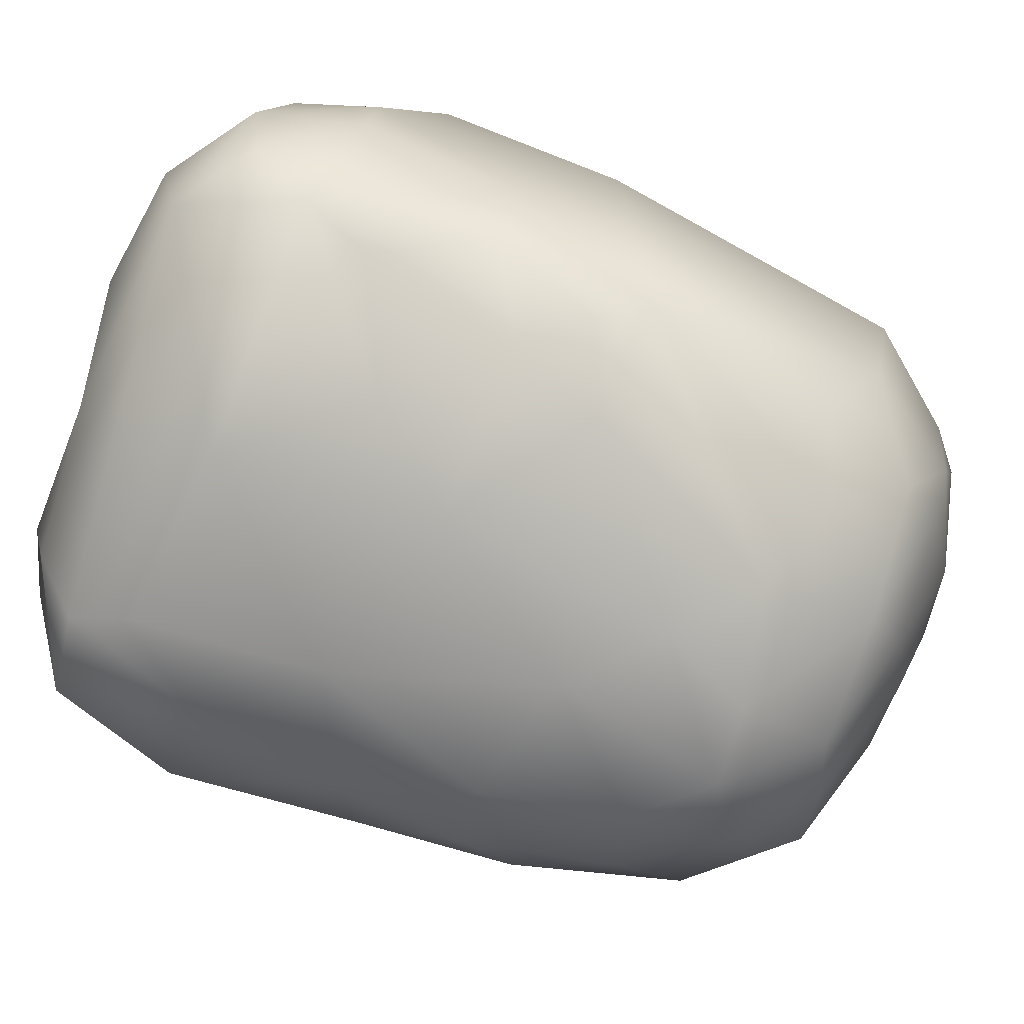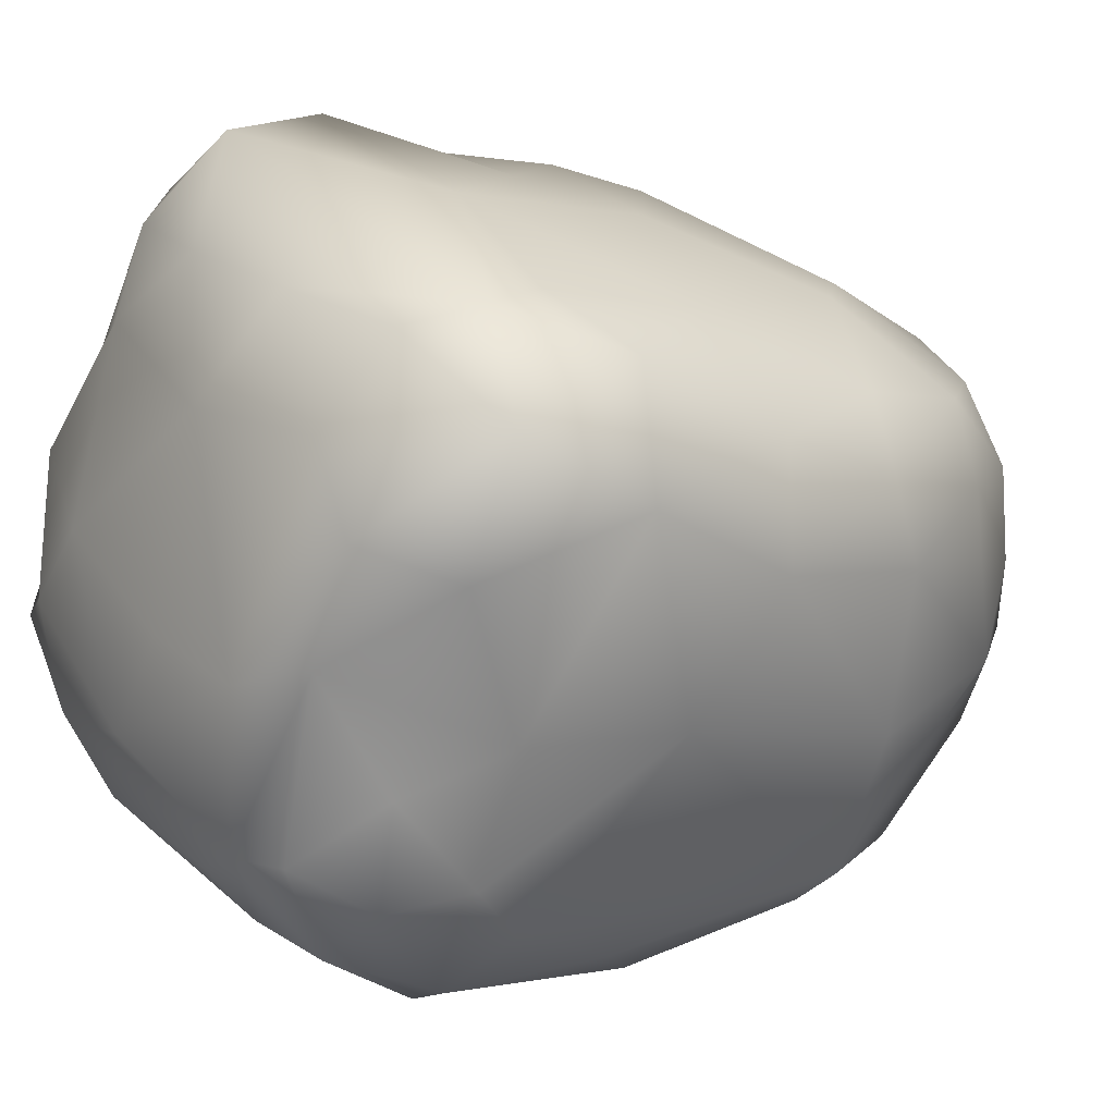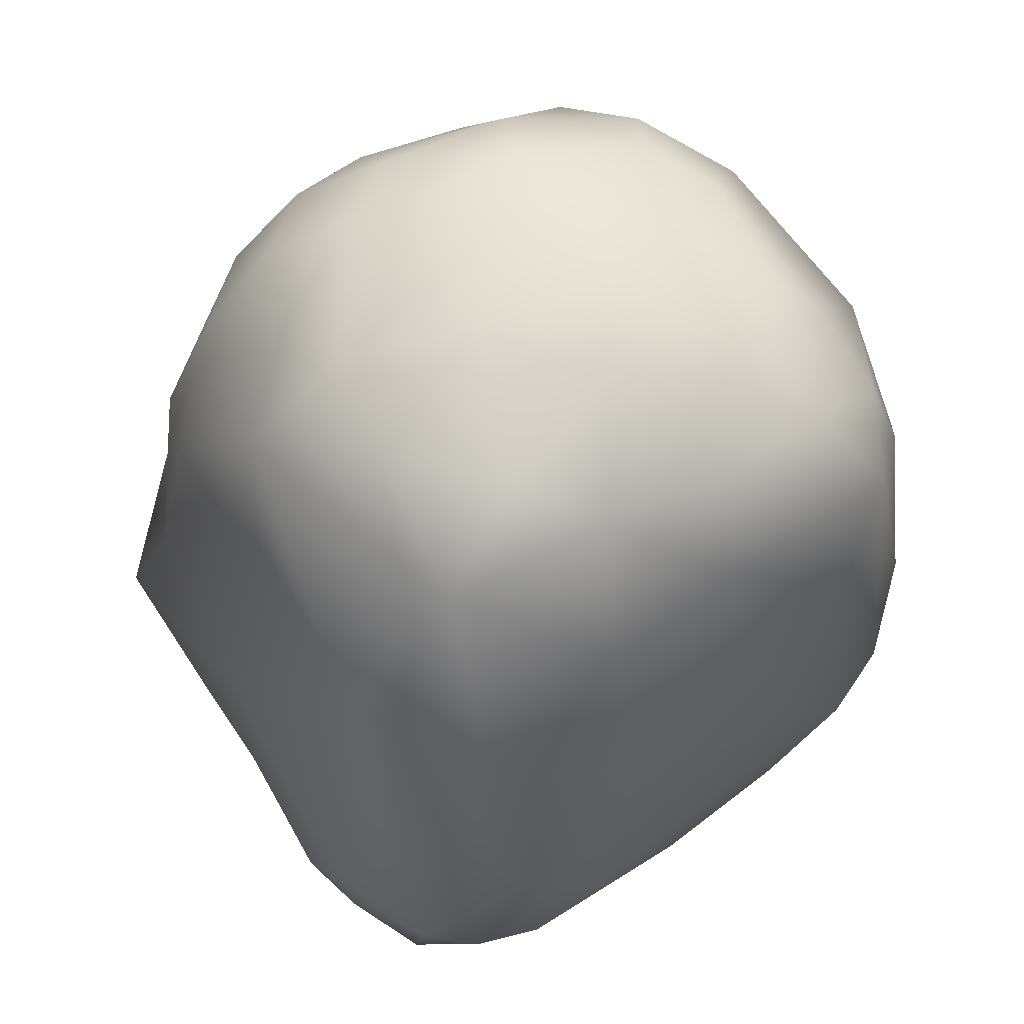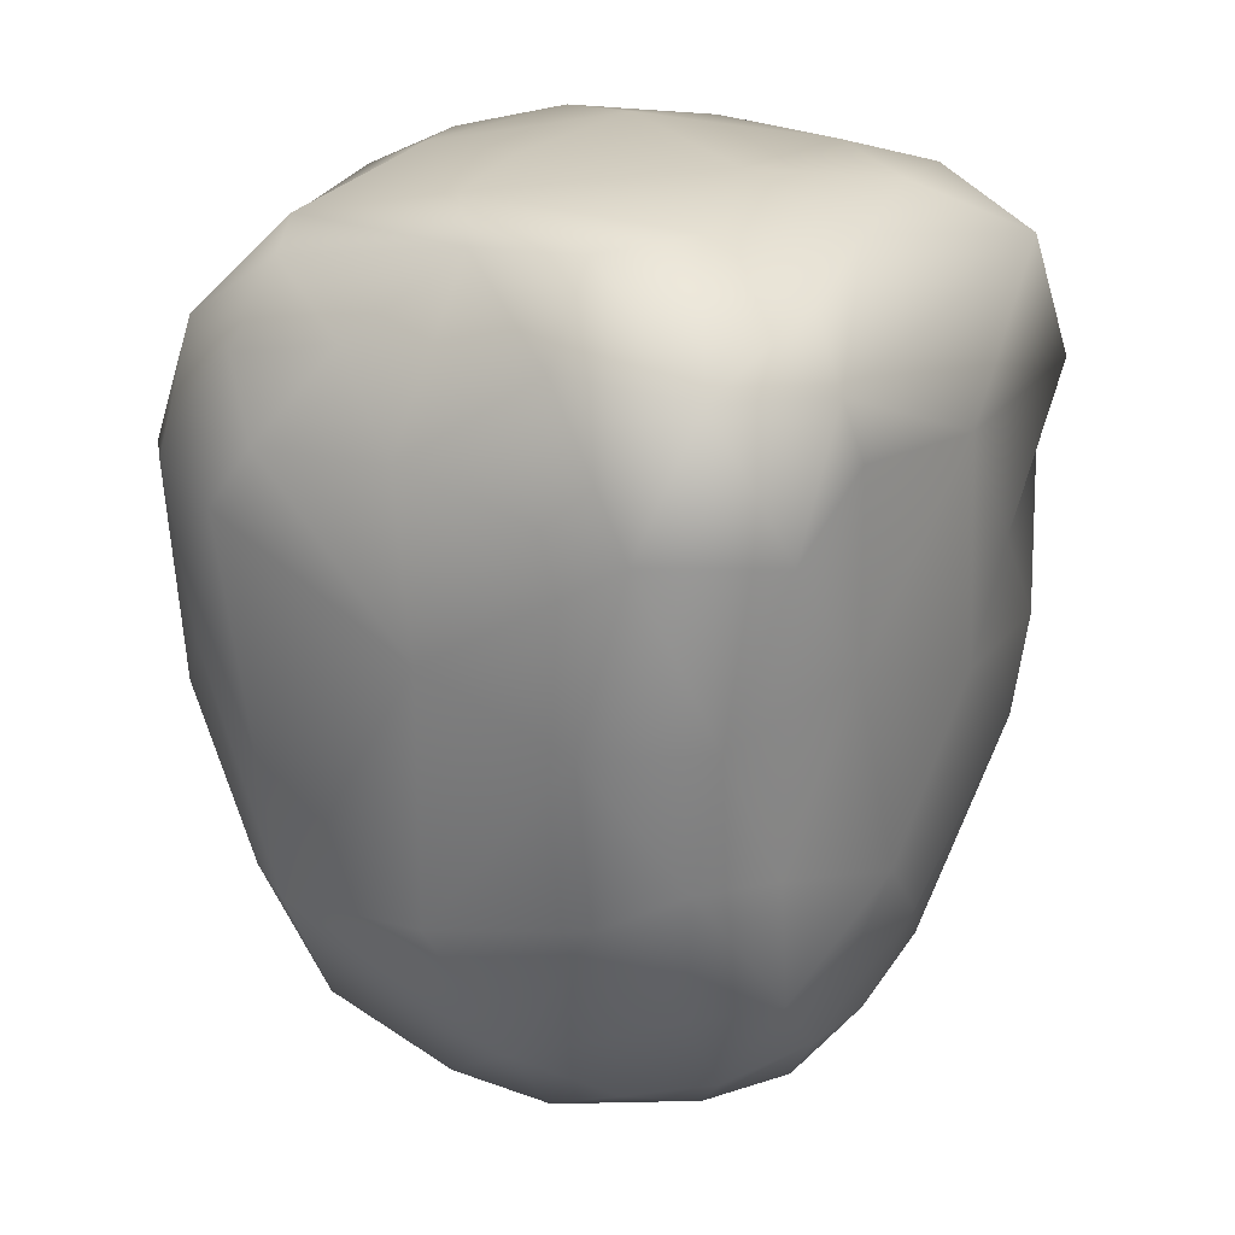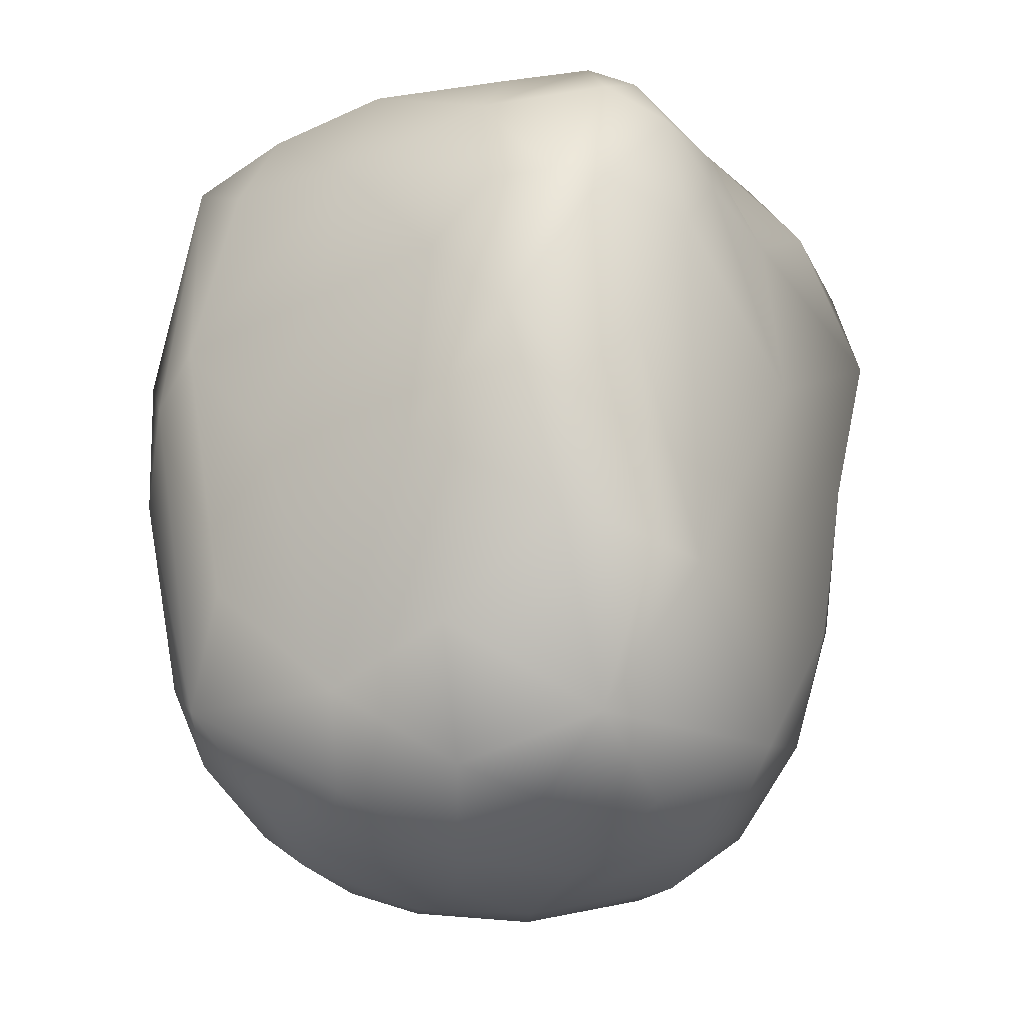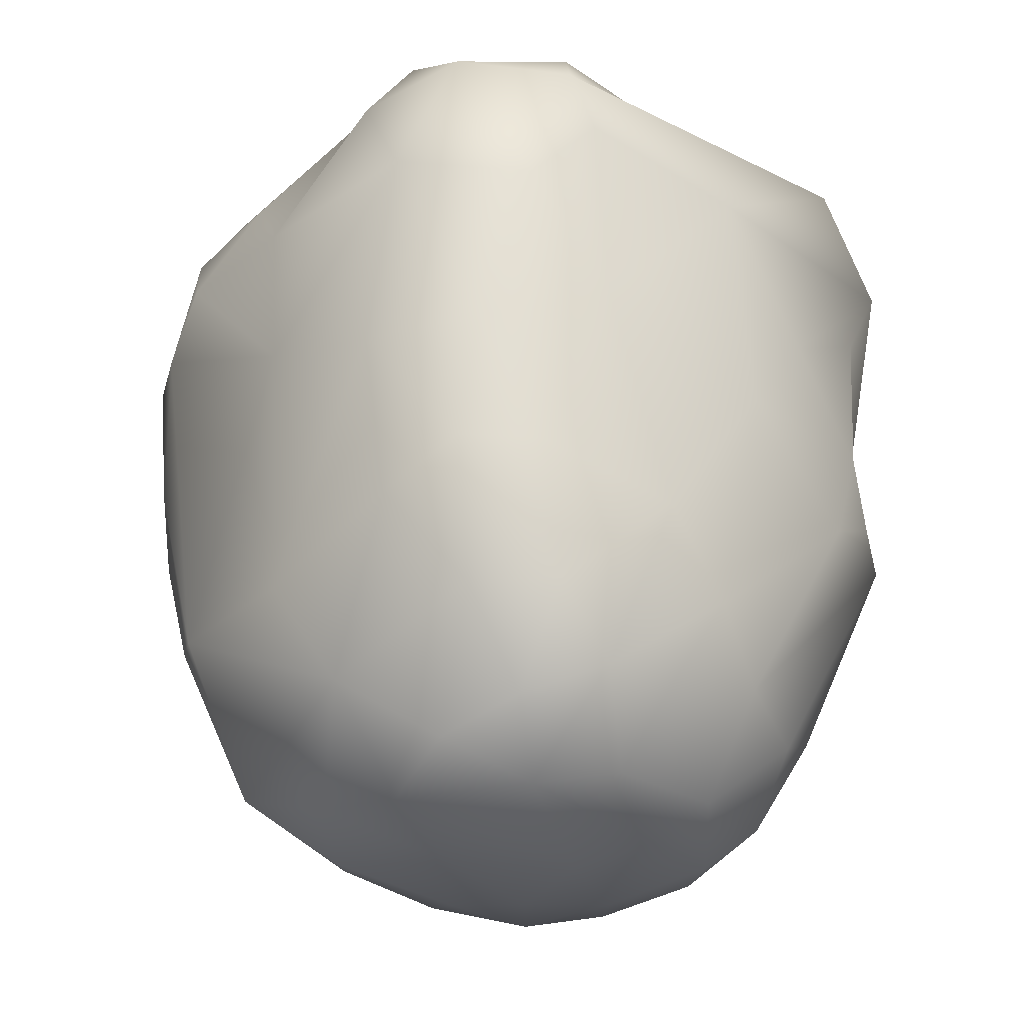
<metadata>
{"format":"obj","ext":"obj","renderer":"f3d","projection":"perspective","resolution":1024,"background":"white","views":[{"elev":68.5,"azim":114.9,"up":"+Y"},{"elev":-4.3,"azim":54.0,"up":"+Y"},{"elev":-27.6,"azim":176.3,"up":"+Y"},{"elev":20.7,"azim":89.4,"up":"+Z"},{"elev":-26.4,"azim":-2.1,"up":"+Z"},{"elev":-29.5,"azim":107.7,"up":"+Z"}]}
</metadata>
<code>
v 0.001418 -0.00897 0.002469
v -0.009364 -0.001958 0.001976
v -0.002665 8.3e-05 0.000613
v 0.001942 -0.01751 0.01454
v -0.001646 -0.01955 0.03191
v -0.01938 -0.00022 0.02136
v 0.0118 0.000338 0.004065
v 0.01725 -0.000911 0.01507
v 0.01843 -0.001627 0.02346
v -0.003175 0.01963 0.0202
v -0.003958 -0.008397 0.04439
v 0.01449 -0.000937 0.04367
v -0.01647 -0.005181 0.008302
v -0.01784 -0.000931 0.01121
v -0.002795 -0.01024 0.003783
v -0.002665 -0.004 0.001067
v -0.008789 -0.007234 0.003459
v -0.01519 -0.008272 0.01366
v -0.0091 -0.01066 0.00738
v -0.00366 -0.01389 0.009854
v -0.01287 -0.004 0.004004
v -0.01602 -0.000937 0.006929
v -0.005568 -0.01634 0.01891
v -0.01046 -0.01359 0.02825
v -0.004521 -0.01844 0.02845
v -0.01963 -0.002979 0.02109
v -0.01309 -0.01145 0.02098
v -0.009348 -0.01309 0.0364
v -0.00195 -0.01679 0.03828
v -0.01736 -0.00844 0.0277
v -0.01907 -0.006174 0.02538
v -0.01779 -0.003675 0.04093
v -0.01533 -0.00778 0.038
v -0.01325 -0.007618 0.04194
v -0.007587 -0.01119 0.04262
v -0.01053 -0.007278 0.04377
v -0.01468 -0.002469 0.04354
v -0.01172 -0.001958 0.04455
v -0.01081 0.002125 0.002624
v -0.00832 0.00765 0.002846
v -0.004706 0.004166 0.000902
v -0.004706 0.009481 0.002311
v -0.01287 0.002125 0.004138
v -0.01565 0.004956 0.008775
v -0.009836 0.01193 0.007642
v -0.004706 0.01233 0.004077
v -0.001134 0.01496 0.006929
v -0.005538 0.01512 0.00895
v -0.01238 0.01276 0.02226
v -0.005021 0.01968 0.01839
v -0.00558 0.01873 0.02614
v -0.02007 -0.001448 0.02938
v -0.01802 0.004503 0.02513
v -0.01811 0.004011 0.03522
v -0.01805 0.000722 0.04093
v -0.009497 0.01604 0.02676
v -0.01348 0.01085 0.03679
v -0.007323 0.01754 0.04017
v -0.01173 0.005248 0.04405
v -0.01257 0.009385 0.04134
v -0.008978 0.01748 0.035
v -0.001708 0.01977 0.0313
v -0.004706 0.01951 0.03857
v -0.002472 0.02108 0.03463
v -0.000481 0.0191 0.04093
v -0.007131 0.00104 0.04512
v -0.004589 0.01055 0.04435
v -0.003589 0.01498 0.04351
v 0.003459 -0.001958 0.000938
v 0.004163 -0.01325 0.005476
v 0.007301 -0.007468 0.002957
v 0.009003 -0.01487 0.01279
v 0.01348 -0.004654 0.007092
v 0.009288 -0.002842 0.002258
v 0.01299 -0.008397 0.01305
v 0.006648 -0.01617 0.01331
v 0.002949 -0.01934 0.02091
v 0.005856 -0.01852 0.0239
v -0.000746 -0.01986 0.02427
v 0.004235 -0.01998 0.03196
v 0.001418 -0.02042 0.03192
v 0.008632 -0.01734 0.03113
v 0.00448 -0.01828 0.03861
v 0.01464 -0.008338 0.02611
v 0.01032 -0.01525 0.0344
v 0.01369 -0.009141 0.03463
v -0.000501 -0.01426 0.04179
v 0.00642 -0.01422 0.04172
v 0.003938 -0.01374 0.04298
v 0.01099 -0.005952 0.04315
v 0.007951 -0.01625 0.0379
v 0.01071 -0.01135 0.03898
v 0.01693 -0.002631 0.03941
v 0.02058 0.000594 0.03258
v 0.006139 -0.006424 0.04435
v 0.00027 -0.004063 0.04476
v 0.001418 0.004166 0.000707
v 0.009033 0.004166 0.002234
v 0.001418 0.008249 0.00151
v 0.007589 0.008322 0.002827
v 0.001928 0.01134 0.003104
v 0.0129 0.004755 0.005256
v 0.01476 0.007524 0.01018
v 0.008756 0.01145 0.006929
v 0.003713 0.01437 0.008183
v 0.0118 0.00897 0.006715
v 0.007616 0.01384 0.01133
v 0.01606 0.003145 0.01004
v 0.01157 0.01232 0.01517
v 0.01507 0.01029 0.02602
v 0.007375 0.01596 0.02305
v 0.01812 0.003268 0.01714
v 0.01656 0.007136 0.01707
v 0.01845 0.004437 0.02367
v 0.000864 0.01878 0.01817
v -0.000113 0.01968 0.02288
v 0.003956 0.01782 0.02804
v 0.01255 0.003628 0.04403
v 0.008894 0.01545 0.03453
v 0.0078 0.01058 0.04288
v 0.001962 0.01285 0.04397
v 0.0174 0.009034 0.03862
v 0.01863 0.007269 0.03182
v 0.01977 0.003534 0.03903
v 0.01491 0.008063 0.0417
v 0.01653 0.01007 0.03551
v 0.003475 0.005681 0.04476
f 17 2 16
f 15 17 16
f 1 15 16
f 2 3 16
f 19 13 17
f 18 13 19
f 19 15 20
f 19 17 15
f 23 19 20
f 17 21 2
f 21 17 13
f 43 21 22
f 21 13 22
f 39 2 21
f 21 43 39
f 13 14 22
f 23 20 4
f 79 23 4
f 24 23 25
f 79 25 23
f 25 79 5
f 18 31 13
f 26 13 31
f 26 14 13
f 6 14 26
f 31 18 30
f 31 52 26
f 52 6 26
f 18 19 27
f 23 27 19
f 27 30 18
f 30 27 24
f 23 24 27
f 24 25 28
f 28 25 5
f 5 29 28
f 30 32 31
f 32 52 31
f 32 30 33
f 55 52 32
f 28 30 24
f 30 28 33
f 34 33 28
f 28 35 34
f 34 35 36
f 35 28 29
f 87 35 29
f 35 87 11
f 34 32 33
f 32 34 37
f 36 37 34
f 37 55 32
f 36 35 11
f 36 38 37
f 38 36 11
f 66 38 11
f 96 66 11
f 41 3 2
f 41 2 39
f 97 3 41
f 42 41 40
f 41 39 40
f 99 97 41
f 99 41 42
f 42 101 99
f 43 22 44
f 44 45 43
f 40 39 43
f 40 43 45
f 14 44 22
f 46 42 40
f 46 40 45
f 101 42 46
f 46 45 48
f 101 46 47
f 46 48 47
f 50 48 45
f 48 50 47
f 44 14 6
f 6 53 44
f 44 49 45
f 49 50 45
f 49 44 53
f 115 50 10
f 56 51 50
f 50 49 56
f 51 10 50
f 116 10 51
f 62 116 51
f 52 53 6
f 54 53 52
f 54 57 53
f 54 52 55
f 57 49 53
f 57 56 49
f 57 61 56
f 60 57 54
f 60 54 55
f 60 55 59
f 57 60 58
f 67 60 59
f 68 60 67
f 58 60 68
f 68 65 58
f 64 51 56
f 62 51 64
f 64 56 61
f 58 61 57
f 61 63 64
f 63 61 58
f 63 65 64
f 58 65 63
f 55 37 38
f 38 59 55
f 59 38 66
f 66 96 127
f 67 59 66
f 66 127 67
f 69 1 16
f 1 69 71
f 69 74 71
f 69 16 3
f 70 20 15
f 70 15 1
f 71 70 1
f 70 72 76
f 73 72 70
f 73 70 71
f 75 72 73
f 71 74 73
f 73 74 7
f 20 70 4
f 4 70 76
f 76 78 77
f 77 4 76
f 72 78 76
f 79 4 77
f 81 79 80
f 80 79 77
f 78 80 77
f 78 72 82
f 72 75 84
f 75 73 8
f 84 82 72
f 9 84 75
f 75 8 9
f 5 79 81
f 82 80 78
f 80 82 91
f 85 91 82
f 5 81 29
f 83 29 81
f 81 80 83
f 91 83 80
f 29 83 89
f 89 87 29
f 83 88 89
f 91 88 83
f 82 84 85
f 85 84 86
f 89 11 87
f 90 89 88
f 91 85 92
f 85 86 92
f 90 92 86
f 92 88 91
f 90 88 92
f 90 86 93
f 90 93 12
f 86 84 94
f 84 9 94
f 86 94 93
f 94 124 93
f 93 124 12
f 11 89 95
f 90 95 89
f 11 95 96
f 90 12 95
f 69 3 97
f 97 98 74
f 74 69 97
f 99 100 98
f 98 97 99
f 7 74 98
f 100 99 101
f 7 98 102
f 98 100 106
f 106 102 98
f 73 7 108
f 7 102 108
f 103 108 102
f 106 103 102
f 104 100 101
f 47 105 101
f 105 104 101
f 105 47 50
f 107 104 105
f 104 106 100
f 106 104 107
f 109 106 107
f 109 103 106
f 109 113 103
f 113 109 110
f 109 107 111
f 110 109 111
f 73 108 8
f 112 8 108
f 103 112 108
f 112 103 113
f 9 8 112
f 114 112 113
f 9 112 114
f 110 114 113
f 9 114 94
f 105 50 115
f 115 107 105
f 115 111 107
f 116 115 10
f 116 111 115
f 117 111 116
f 117 116 62
f 119 126 110
f 119 111 117
f 119 110 111
f 12 124 118
f 125 120 118
f 122 119 65
f 68 121 65
f 65 121 120
f 65 120 122
f 126 119 122
f 122 120 125
f 123 94 114
f 123 114 110
f 122 123 126
f 124 94 123
f 124 123 122
f 123 110 126
f 122 125 124
f 125 118 124
f 117 62 64
f 64 119 117
f 119 64 65
f 96 95 127
f 118 127 95
f 95 12 118
f 127 118 120
f 67 127 121
f 127 120 121
f 68 67 121

</code>
